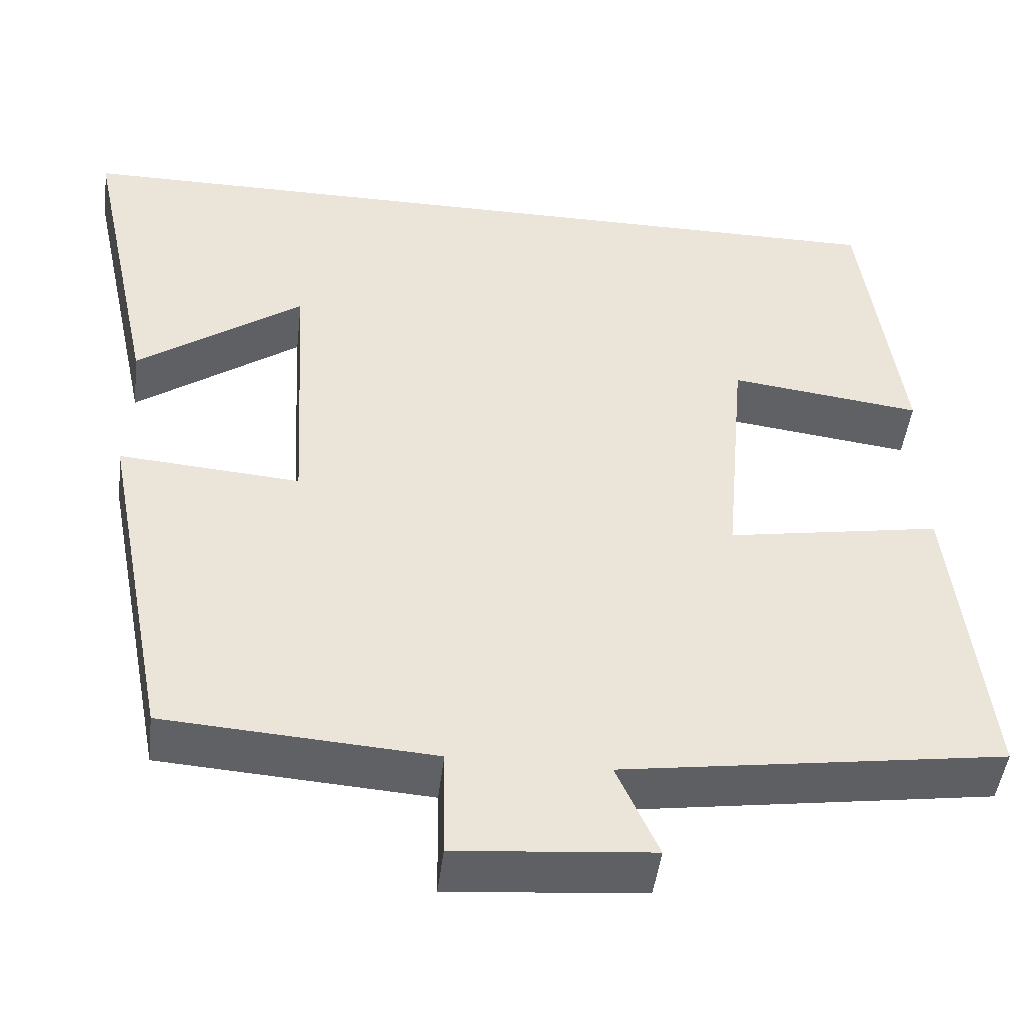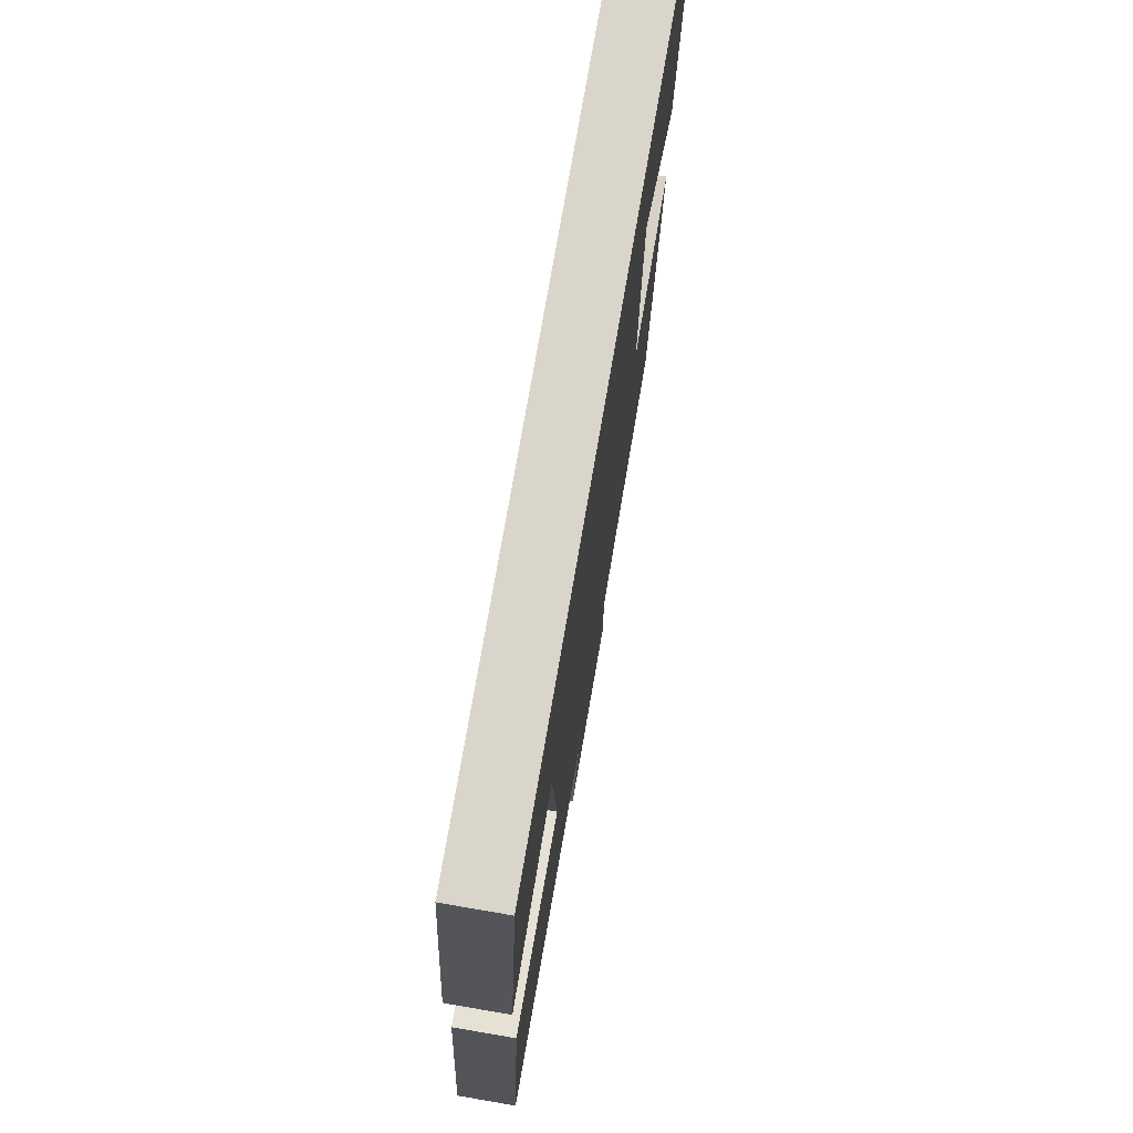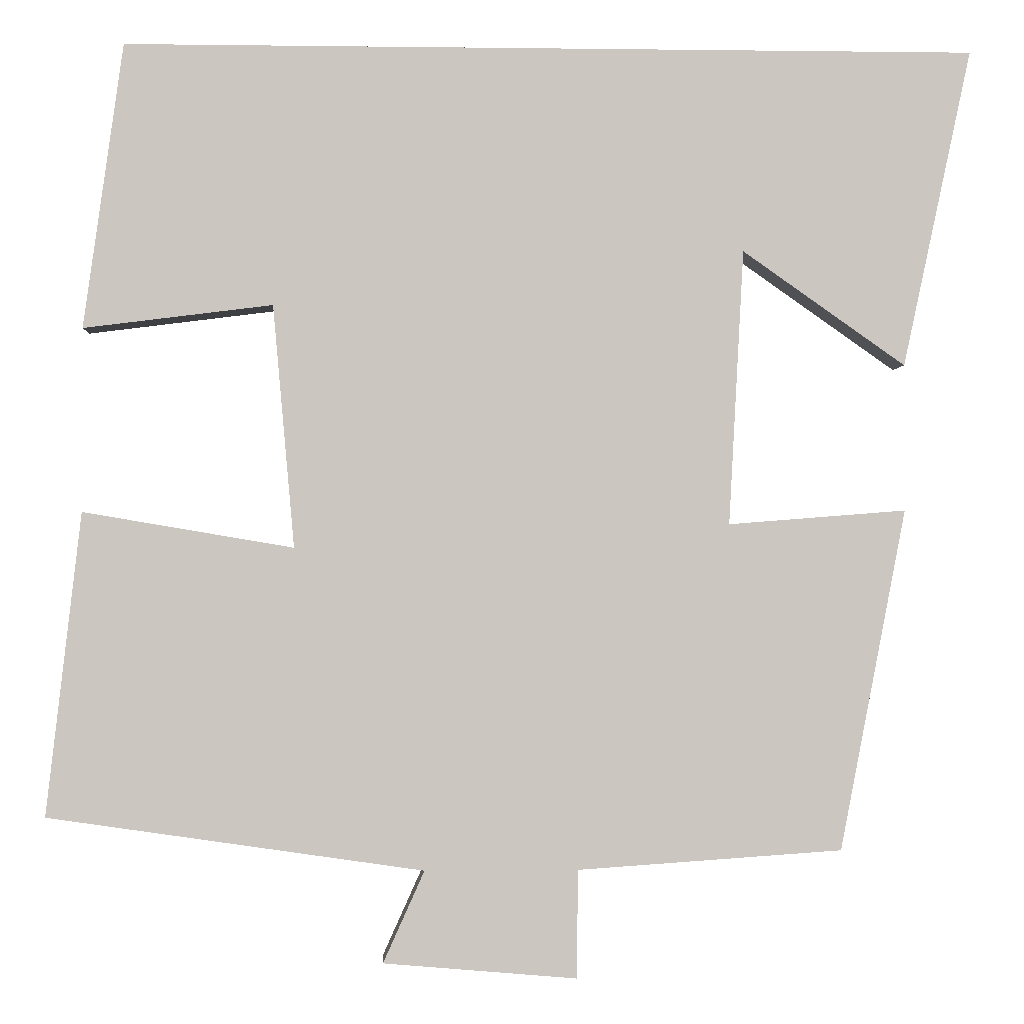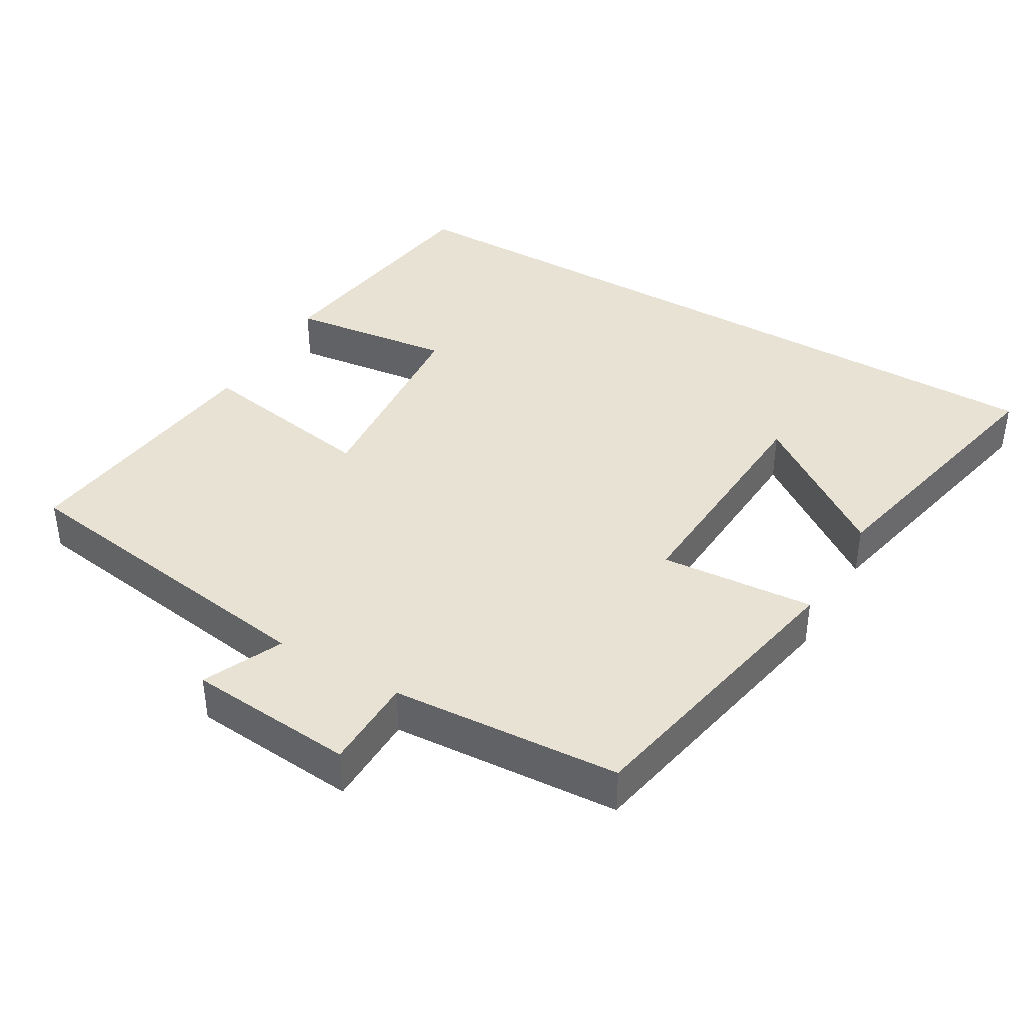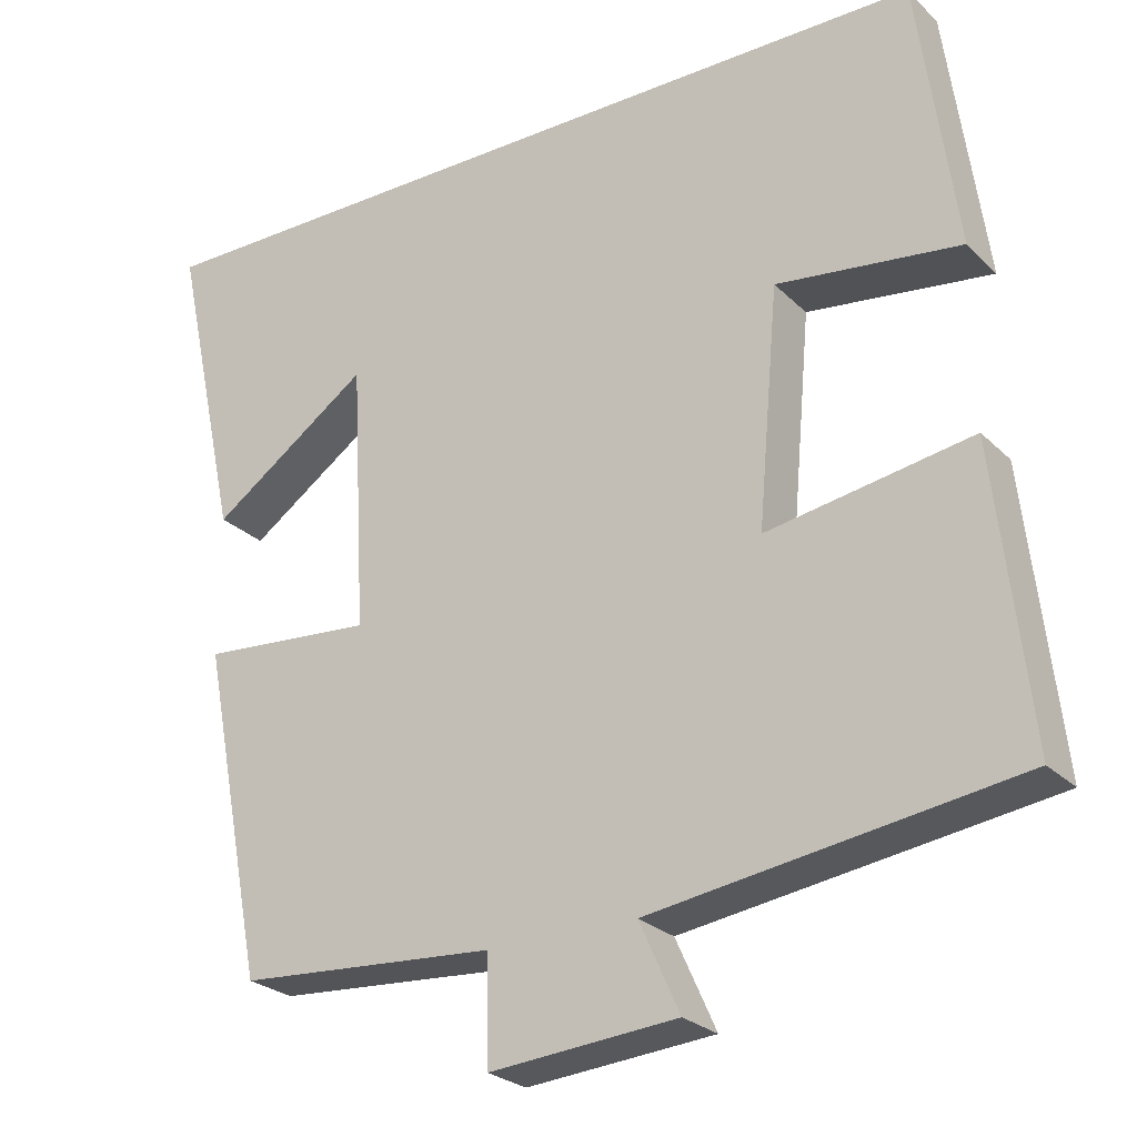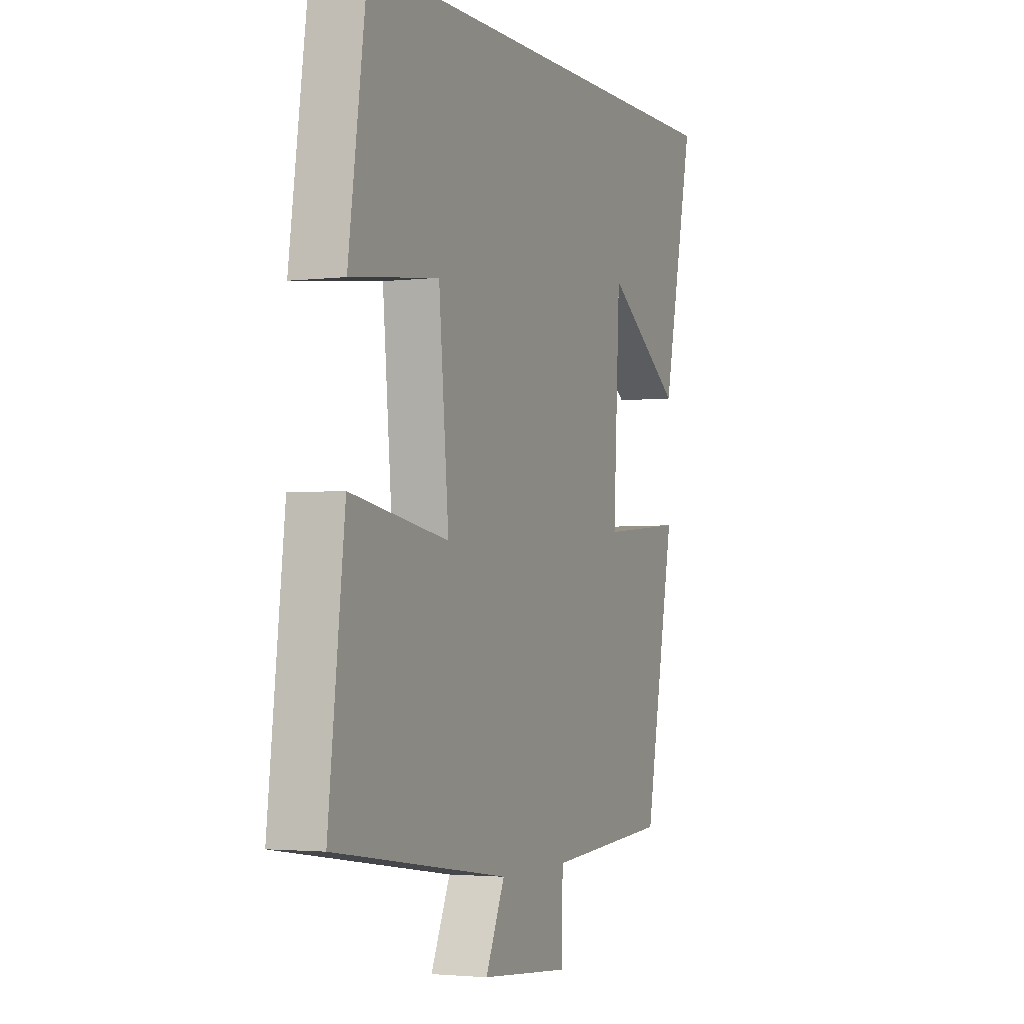
<metadata>
{"format":"obj","ext":"obj","renderer":"f3d","projection":"perspective","resolution":1024,"background":"white","views":[{"elev":-46.6,"azim":-6.8,"up":"+Z"},{"elev":74.5,"azim":99.7,"up":"+Z"},{"elev":-1.5,"azim":177.2,"up":"+Z"},{"elev":40.0,"azim":-149.5,"up":"+Y"},{"elev":-25.6,"azim":33.8,"up":"+Z"},{"elev":-2.7,"azim":113.0,"up":"+Z"}]}
</metadata>
<code>
v -0.42 0.07 -0.478
v -0.5 0.07 -0.064
v -0.284 0.07 -0.081
v -0.302 0.07 0.253
v -0.5 0.07 0.114
v -0.583 0.07 0.5
v 0.452 0.07 0.5
v 0.5 0.07 0.155
v 0.271 0.07 0.184
v 0.245 0.07 -0.11
v 0.5 0.07 -0.067
v 0.542 0.07 -0.434
v 0.087 0.07 -0.5
v 0.137 0.07 -0.611
v -0.097 0.07 -0.631
v -0.099 0.07 -0.5
v -0.42 0 -0.478
v -0.5 0 -0.064
v -0.284 0 -0.081
v -0.302 0 0.253
v -0.5 0 0.114
v -0.583 0 0.5
v 0.452 0 0.5
v 0.5 0 0.155
v 0.271 0 0.184
v 0.245 0 -0.11
v 0.5 0 -0.067
v 0.542 0 -0.434
v 0.087 0 -0.5
v 0.137 0 -0.611
v -0.097 0 -0.631
v -0.099 0 -0.5
f 13 14 15 16
f 10 11 12 13
f 9 10 13 16
f 6 7 8 9
f 4 5 6
f 4 6 9
f 3 4 9 16
f 1 2 3 16
f 32 31 30 29
f 29 28 27 26
f 32 29 26 25
f 25 24 23 22
f 22 21 20
f 25 22 20
f 32 25 20 19
f 32 19 18 17
f 1 17 18 2
f 2 18 19 3
f 3 19 20 4
f 4 20 21 5
f 5 21 22 6
f 6 22 23 7
f 7 23 24 8
f 8 24 25 9
f 9 25 26 10
f 10 26 27 11
f 11 27 28 12
f 12 28 29 13
f 13 29 30 14
f 14 30 31 15
f 15 31 32 16
f 16 32 17 1

</code>
